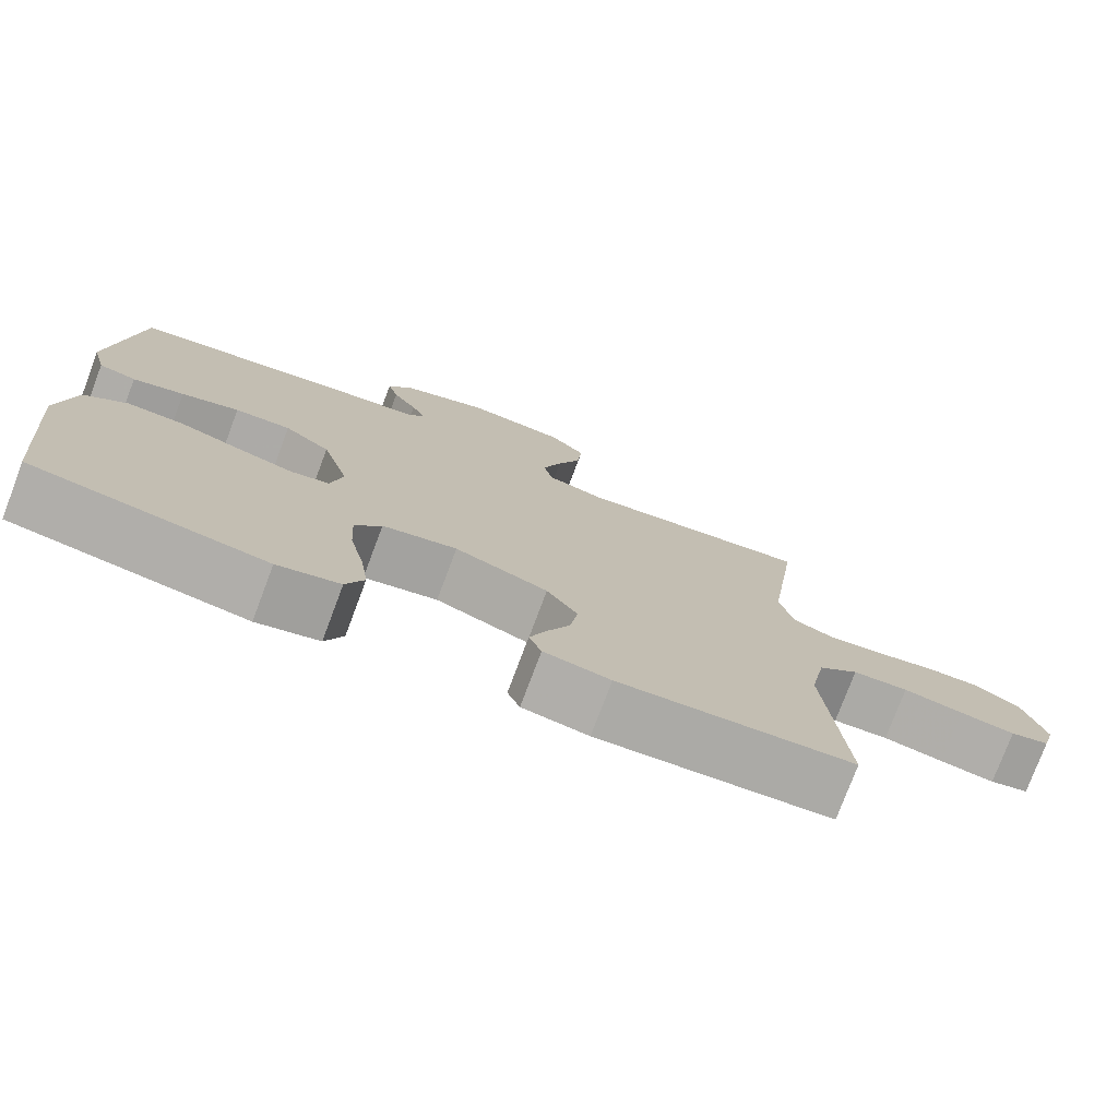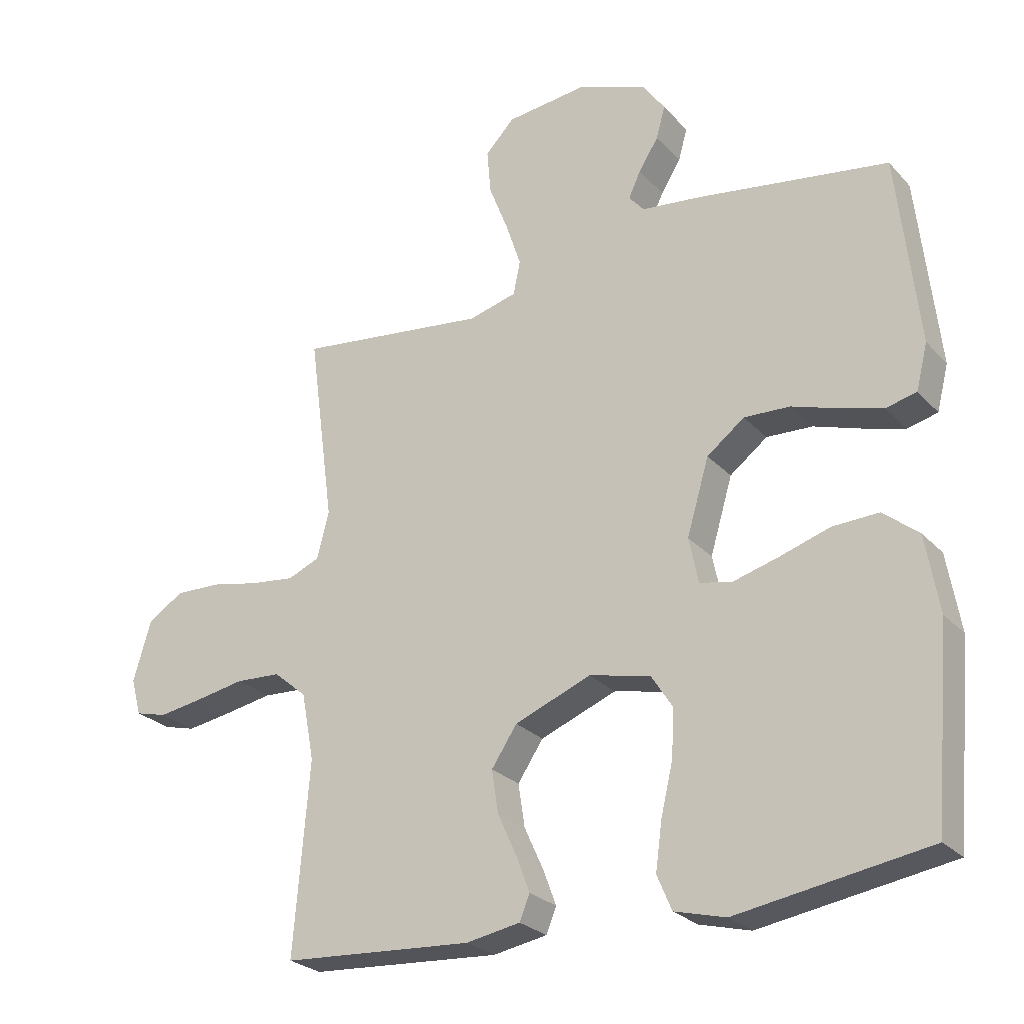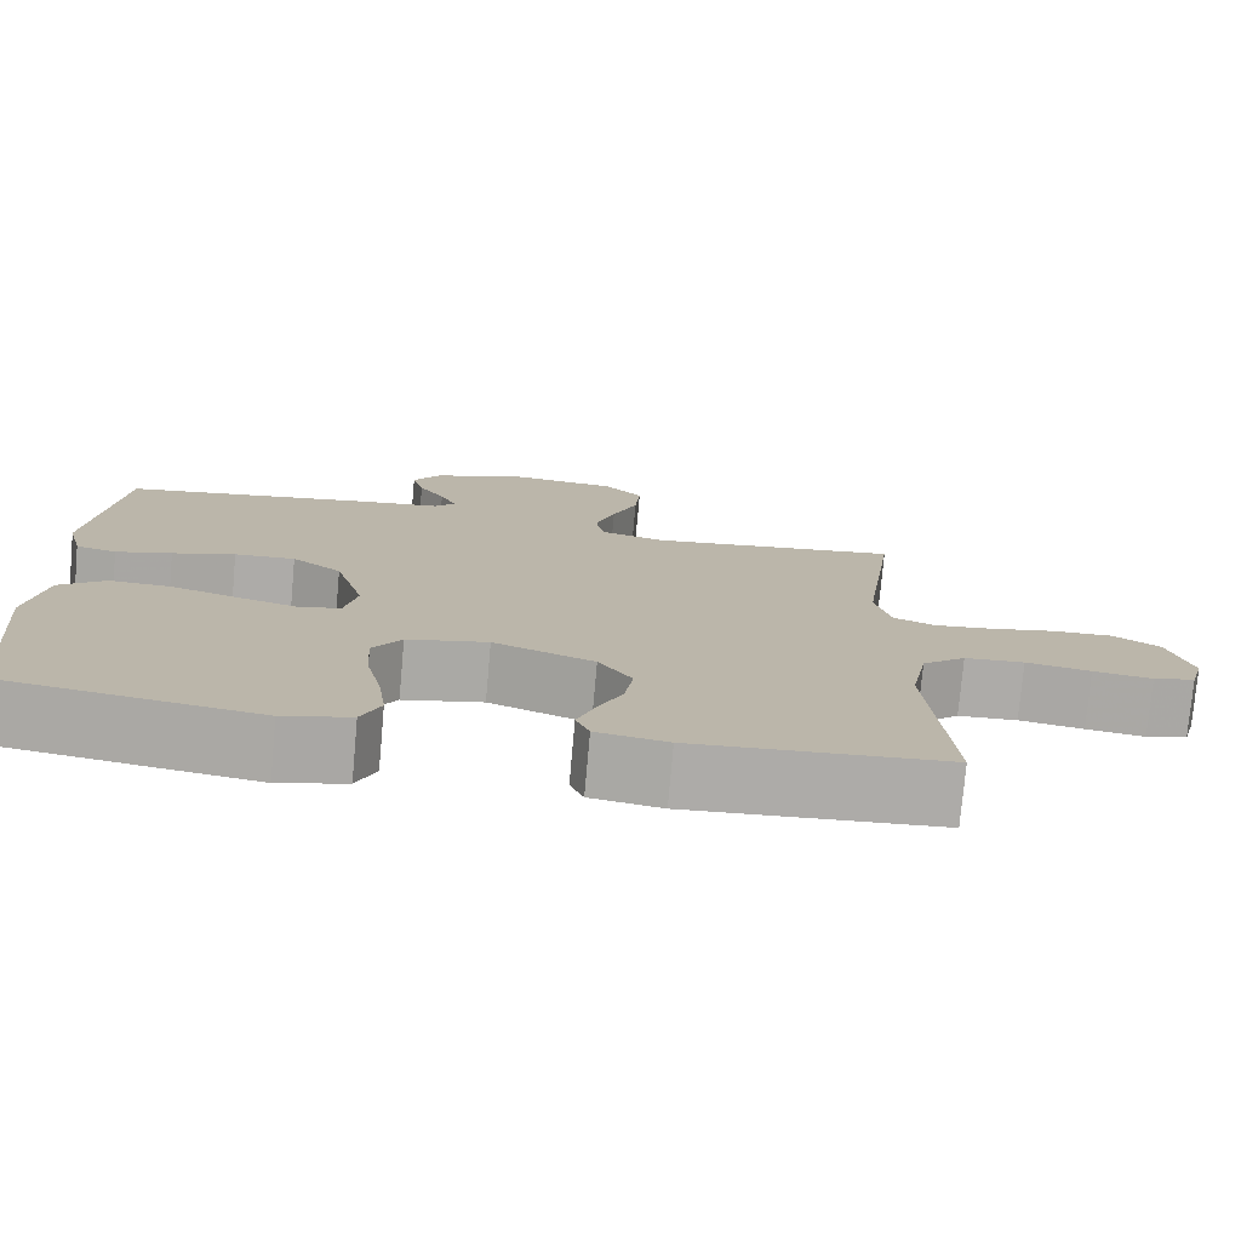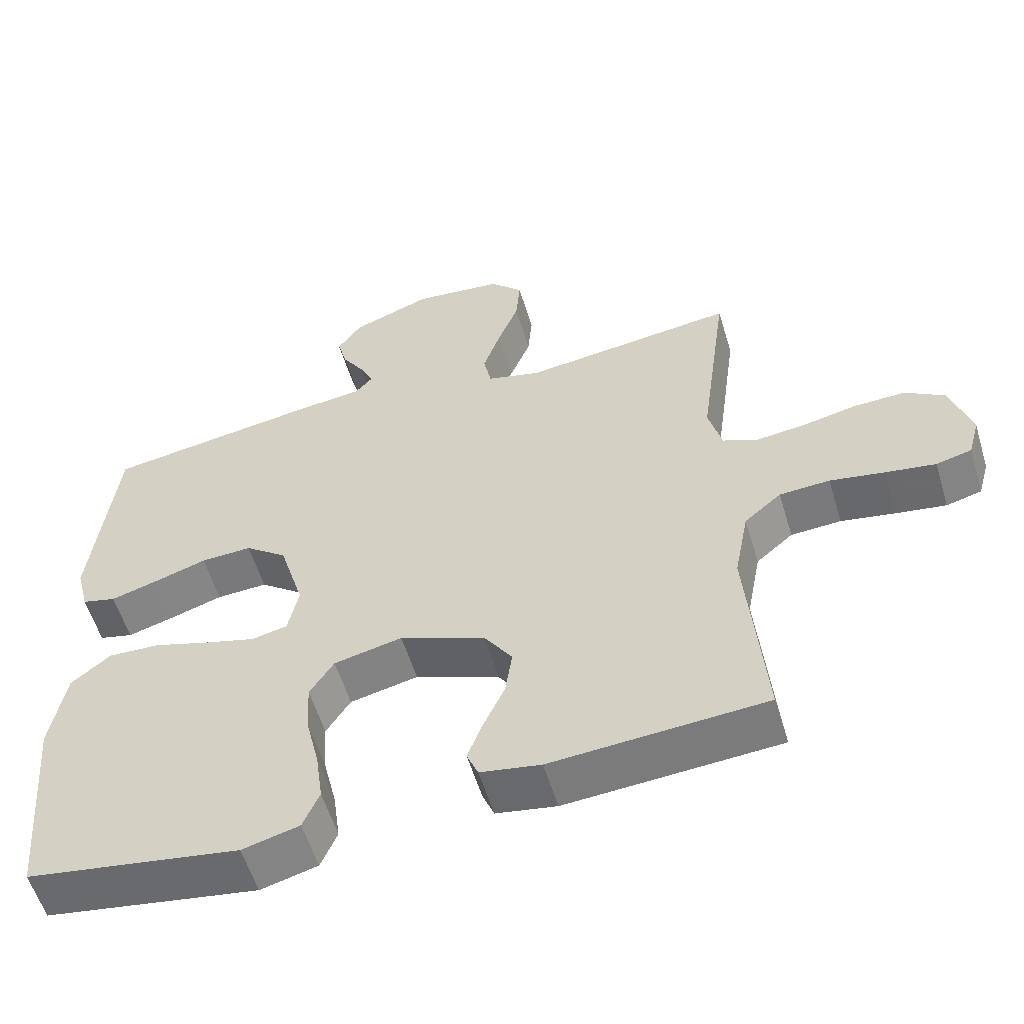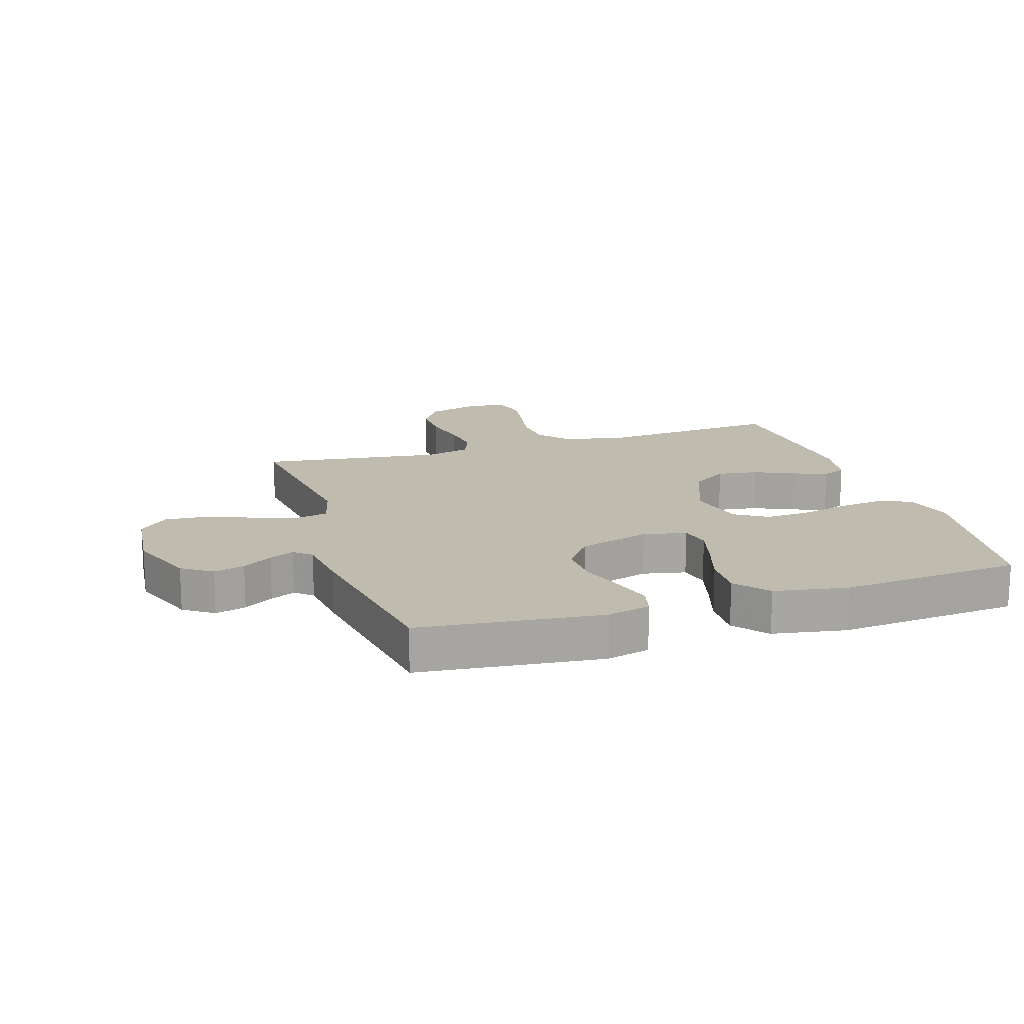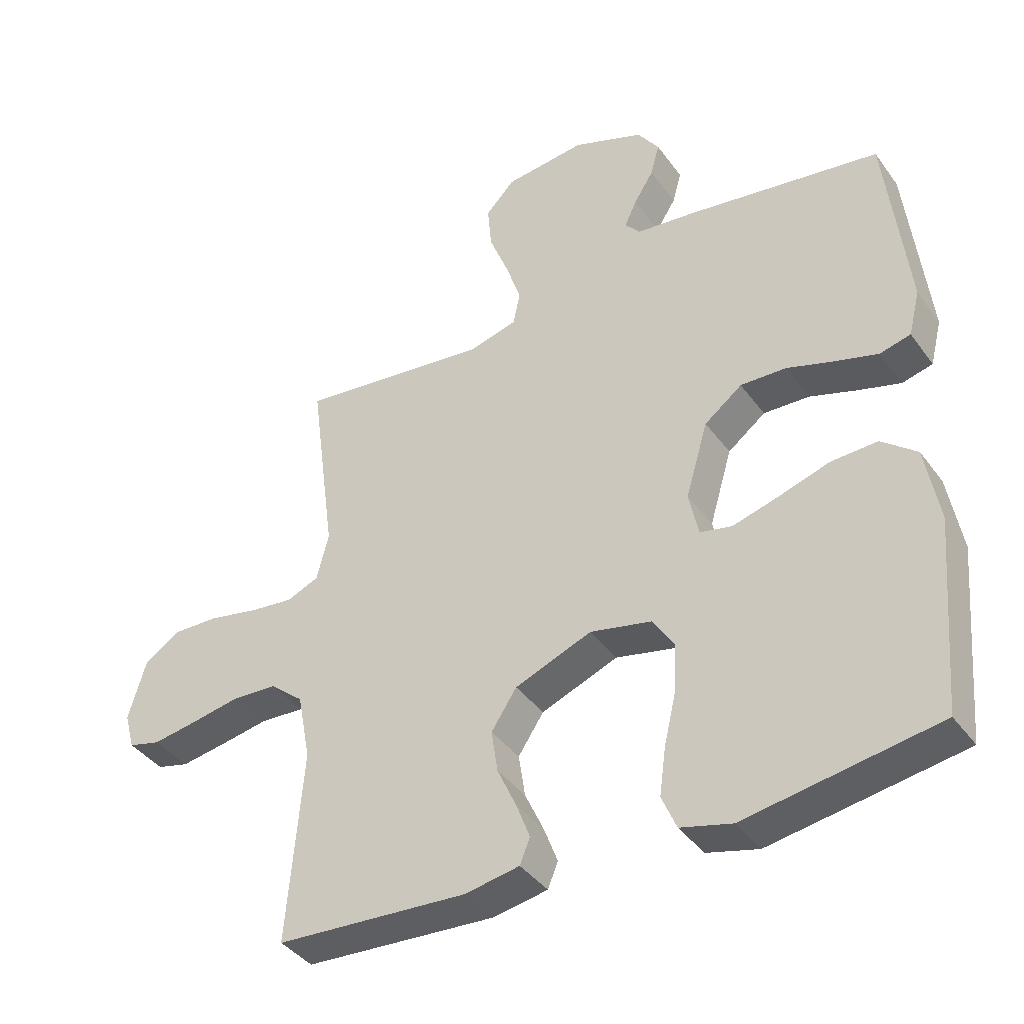
<metadata>
{"format":"obj","ext":"obj","renderer":"f3d","projection":"perspective","resolution":1024,"background":"white","views":[{"elev":-76.7,"azim":159.4,"up":"+Z"},{"elev":-25.8,"azim":32.1,"up":"+Z"},{"elev":-76.5,"azim":174.9,"up":"+Z"},{"elev":-57.0,"azim":-163.2,"up":"+Z"},{"elev":16.2,"azim":72.3,"up":"+Y"},{"elev":-39.8,"azim":32.3,"up":"+Z"}]}
</metadata>
<code>
v -0.5 0.07 0.5
v -0.2 0.07 0.463
v -0.124 0.07 0.483
v -0.113 0.07 0.536
v -0.137 0.07 0.608
v -0.167 0.07 0.685
v -0.173 0.07 0.755
v -0.127 0.07 0.803
v 0 0.07 0.817
v 0.111 0.07 0.775
v 0.145 0.07 0.726
v 0.131 0.07 0.675
v 0.1 0.07 0.626
v 0.081 0.07 0.585
v 0.105 0.07 0.557
v 0.2 0.07 0.546
v 0.5 0.07 0.5
v 0.533 0.07 0.2
v 0.515 0.07 0.129
v 0.467 0.07 0.117
v 0.401 0.07 0.136
v 0.327 0.07 0.16
v 0.255 0.07 0.163
v 0.196 0.07 0.118
v 0.161 0.07 0
v 0.176 0.07 -0.071
v 0.226 0.07 -0.082
v 0.298 0.07 -0.062
v 0.377 0.07 -0.037
v 0.45 0.07 -0.034
v 0.505 0.07 -0.079
v 0.526 0.07 -0.2
v 0.5 0.07 -0.5
v 0.2 0.07 -0.548
v 0.12 0.07 -0.527
v 0.097 0.07 -0.473
v 0.107 0.07 -0.399
v 0.126 0.07 -0.318
v 0.13 0.07 -0.244
v 0.096 0.07 -0.191
v 0 0.07 -0.17
v -0.12 0.07 -0.217
v -0.16 0.07 -0.277
v -0.15 0.07 -0.344
v -0.12 0.07 -0.41
v -0.099 0.07 -0.466
v -0.115 0.07 -0.505
v -0.2 0.07 -0.52
v -0.5 0.07 -0.5
v -0.475 0.07 -0.2
v -0.495 0.07 -0.094
v -0.547 0.07 -0.05
v -0.618 0.07 -0.046
v -0.695 0.07 -0.06
v -0.765 0.07 -0.071
v -0.815 0.07 -0.058
v -0.831 0.07 0
v -0.803 0.07 0.095
v -0.747 0.07 0.131
v -0.675 0.07 0.129
v -0.598 0.07 0.113
v -0.529 0.07 0.105
v -0.479 0.07 0.126
v -0.46 0.07 0.2
v -0.5 0 0.5
v -0.2 0 0.463
v -0.124 0 0.483
v -0.113 0 0.536
v -0.137 0 0.608
v -0.167 0 0.685
v -0.173 0 0.755
v -0.127 0 0.803
v 0 0 0.817
v 0.111 0 0.775
v 0.145 0 0.726
v 0.131 0 0.675
v 0.1 0 0.626
v 0.081 0 0.585
v 0.105 0 0.557
v 0.2 0 0.546
v 0.5 0 0.5
v 0.533 0 0.2
v 0.515 0 0.129
v 0.467 0 0.117
v 0.401 0 0.136
v 0.327 0 0.16
v 0.255 0 0.163
v 0.196 0 0.118
v 0.161 0 0
v 0.176 0 -0.071
v 0.226 0 -0.082
v 0.298 0 -0.062
v 0.377 0 -0.037
v 0.45 0 -0.034
v 0.505 0 -0.079
v 0.526 0 -0.2
v 0.5 0 -0.5
v 0.2 0 -0.548
v 0.12 0 -0.527
v 0.097 0 -0.473
v 0.107 0 -0.399
v 0.126 0 -0.318
v 0.13 0 -0.244
v 0.096 0 -0.191
v 0 0 -0.17
v -0.12 0 -0.217
v -0.16 0 -0.277
v -0.15 0 -0.344
v -0.12 0 -0.41
v -0.099 0 -0.466
v -0.115 0 -0.505
v -0.2 0 -0.52
v -0.5 0 -0.5
v -0.475 0 -0.2
v -0.495 0 -0.094
v -0.547 0 -0.05
v -0.618 0 -0.046
v -0.695 0 -0.06
v -0.765 0 -0.071
v -0.815 0 -0.058
v -0.831 0 0
v -0.803 0 0.095
v -0.747 0 0.131
v -0.675 0 0.129
v -0.598 0 0.113
v -0.529 0 0.105
v -0.479 0 0.126
v -0.46 0 0.2
f 59 60 61
f 58 59 61
f 57 58 61
f 56 57 61
f 55 56 61
f 54 55 61
f 53 54 61
f 52 53 61 62
f 51 52 62 63
f 48 49 50
f 47 48 50
f 46 47 50
f 45 46 50
f 44 45 50
f 51 63 64
f 50 51 64
f 44 50 64
f 43 44 64
f 36 37 38
f 35 36 38
f 34 35 38
f 33 34 38
f 32 33 38
f 31 32 38
f 30 31 38
f 29 30 38
f 28 29 38
f 27 28 38 39
f 26 27 39 40
f 20 21 22
f 19 20 22
f 18 19 22
f 17 18 22
f 16 17 22
f 15 16 22
f 14 15 22 23
f 11 12 13
f 10 11 13
f 9 10 13
f 8 9 13
f 7 8 13
f 6 7 13
f 5 6 13
f 4 5 13 14
f 14 23 24
f 4 14 24
f 3 4 24
f 64 1 2
f 43 64 2
f 42 43 2
f 25 26 40 41
f 25 41 42
f 24 25 42
f 3 24 42
f 2 3 42
f 125 124 123
f 125 123 122
f 125 122 121
f 125 121 120
f 125 120 119
f 125 119 118
f 125 118 117
f 126 125 117 116
f 127 126 116 115
f 114 113 112
f 114 112 111
f 114 111 110
f 114 110 109
f 114 109 108
f 128 127 115
f 128 115 114
f 128 114 108
f 128 108 107
f 102 101 100
f 102 100 99
f 102 99 98
f 102 98 97
f 102 97 96
f 102 96 95
f 102 95 94
f 102 94 93
f 102 93 92
f 103 102 92 91
f 104 103 91 90
f 86 85 84
f 86 84 83
f 86 83 82
f 86 82 81
f 86 81 80
f 86 80 79
f 87 86 79 78
f 77 76 75
f 77 75 74
f 77 74 73
f 77 73 72
f 77 72 71
f 77 71 70
f 77 70 69
f 78 77 69 68
f 88 87 78
f 88 78 68
f 88 68 67
f 66 65 128
f 66 128 107
f 66 107 106
f 105 104 90 89
f 106 105 89
f 106 89 88
f 106 88 67
f 106 67 66
f 1 65 66 2
f 2 66 67 3
f 3 67 68 4
f 4 68 69 5
f 5 69 70 6
f 6 70 71 7
f 7 71 72 8
f 8 72 73 9
f 9 73 74 10
f 10 74 75 11
f 11 75 76 12
f 12 76 77 13
f 13 77 78 14
f 14 78 79 15
f 15 79 80 16
f 16 80 81 17
f 17 81 82 18
f 18 82 83 19
f 19 83 84 20
f 20 84 85 21
f 21 85 86 22
f 22 86 87 23
f 23 87 88 24
f 24 88 89 25
f 25 89 90 26
f 26 90 91 27
f 27 91 92 28
f 28 92 93 29
f 29 93 94 30
f 30 94 95 31
f 31 95 96 32
f 32 96 97 33
f 33 97 98 34
f 34 98 99 35
f 35 99 100 36
f 36 100 101 37
f 37 101 102 38
f 38 102 103 39
f 39 103 104 40
f 40 104 105 41
f 41 105 106 42
f 42 106 107 43
f 43 107 108 44
f 44 108 109 45
f 45 109 110 46
f 46 110 111 47
f 47 111 112 48
f 48 112 113 49
f 49 113 114 50
f 50 114 115 51
f 51 115 116 52
f 52 116 117 53
f 53 117 118 54
f 54 118 119 55
f 55 119 120 56
f 56 120 121 57
f 57 121 122 58
f 58 122 123 59
f 59 123 124 60
f 60 124 125 61
f 61 125 126 62
f 62 126 127 63
f 63 127 128 64
f 64 128 65 1

</code>
